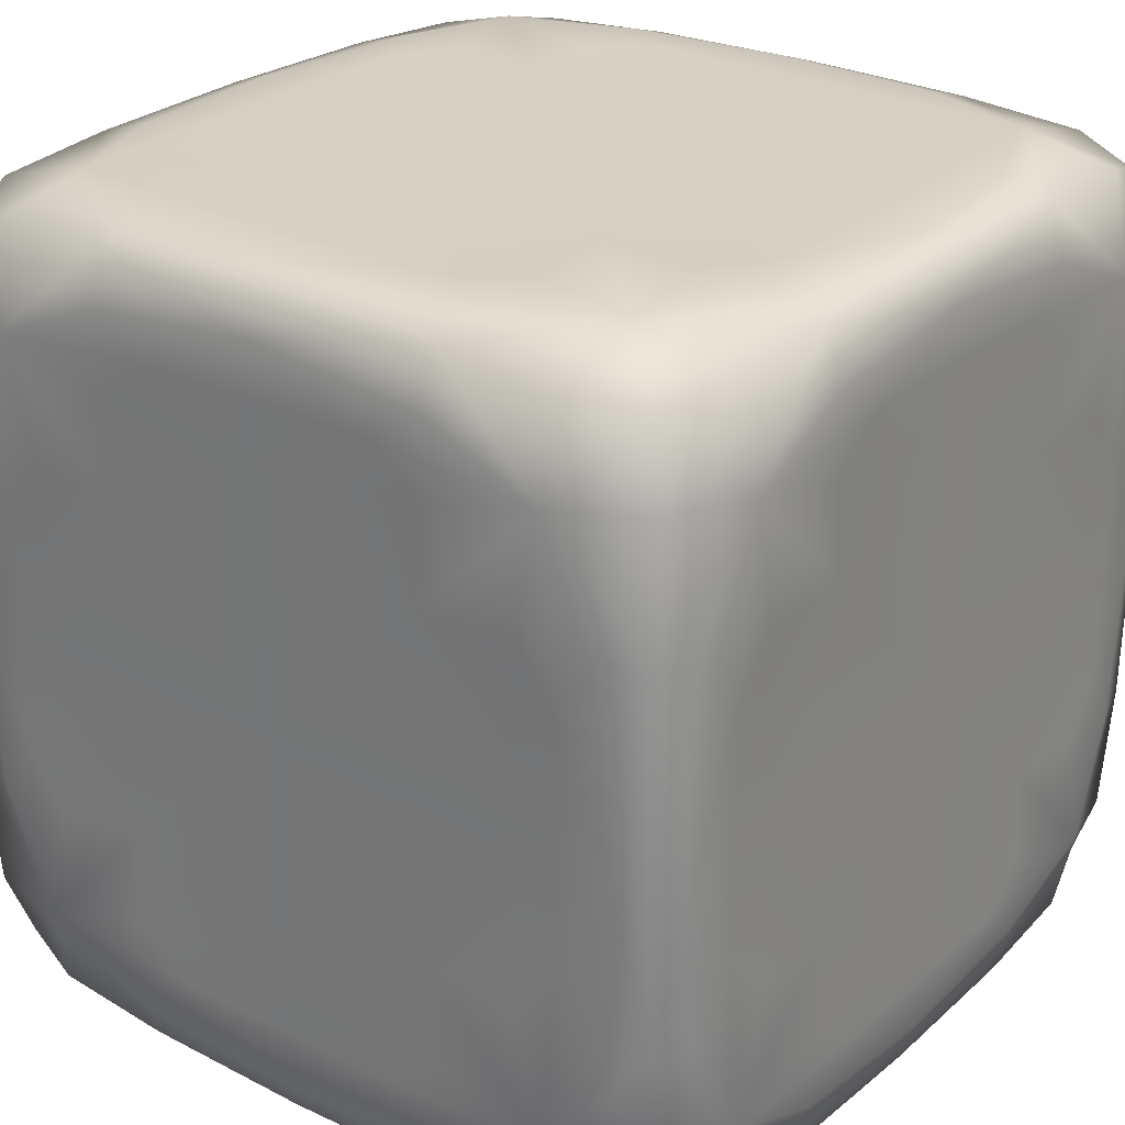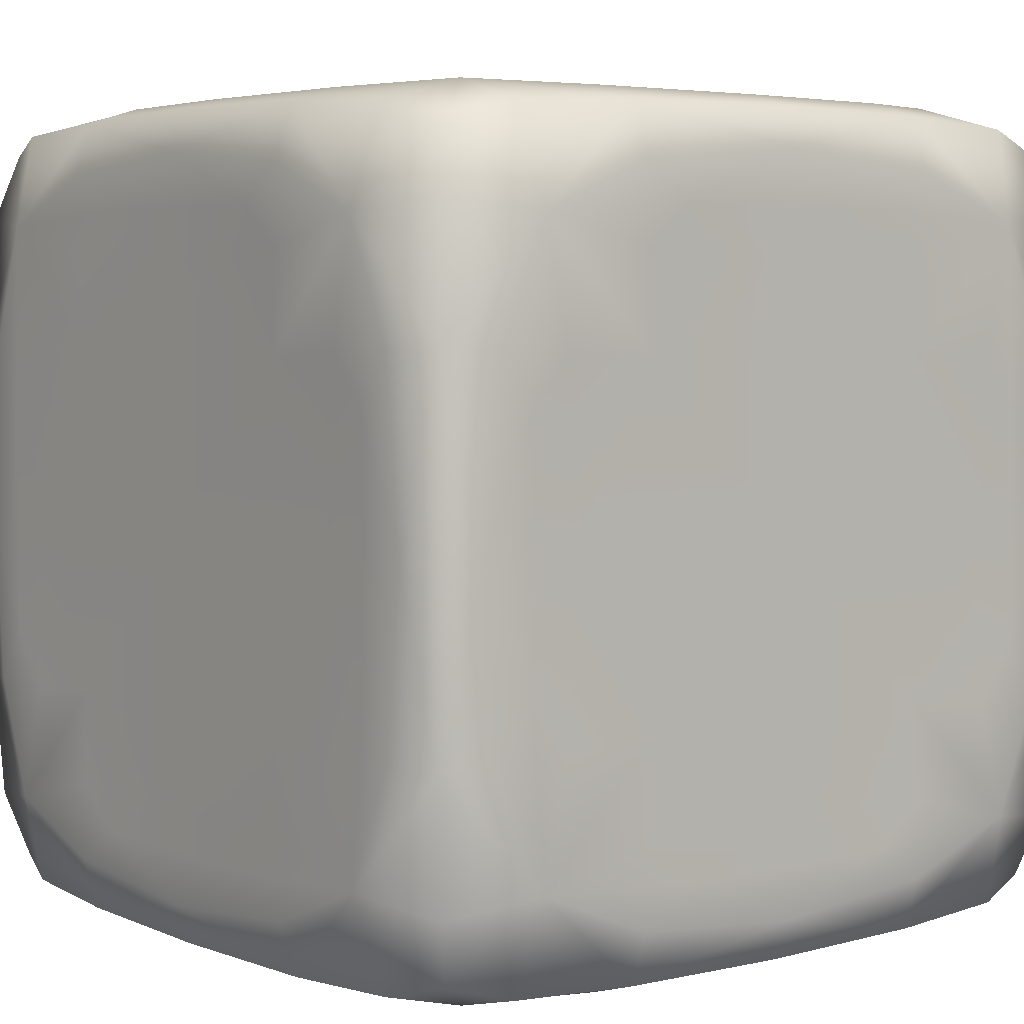
<metadata>
{"format":"obj","ext":"obj","renderer":"f3d","projection":"perspective","resolution":1024,"background":"white","views":[{"elev":26.4,"azim":37.5,"up":"+Z"},{"elev":4.4,"azim":-128.7,"up":"+Y"}]}
</metadata>
<code>
g eablock_Lod1_01
v -48.17 98.17 21.86
v -47.35 97.35 37.46
v -35.92 100.5 35.92
v -41.79 100.1 21.48
v -45.15 95.15 45.15
v -37.46 97.35 47.35
v -21.86 98.17 48.17
v -21.48 100.1 41.79
v -15.1 100.1 37.32
v -21.48 100.1 32.42
v -20.6 100 20.6
v -32.42 100.1 21.48
v -37.32 100.1 15.1
v 21.86 98.17 48.17
v 37.46 97.35 47.35
v 35.92 100.5 35.92
v 21.48 100.1 41.79
v 45.15 95.15 45.15
v 47.35 97.35 37.46
v 48.17 98.17 21.86
v 41.79 100.1 21.48
v 37.32 100.1 15.1
v 32.42 100.1 21.48
v 20.6 100 20.6
v 21.48 100.1 32.42
v 15.1 100.1 37.32
v 48.17 98.17 -21.86
v 47.35 97.35 -37.46
v 35.92 100.5 -35.92
v 41.79 100.1 -21.48
v 45.15 95.15 -45.15
v 37.46 97.35 -47.35
v 21.86 98.17 -48.17
v 21.48 100.1 -41.79
v 15.1 100.1 -37.32
v 21.48 100.1 -32.42
v 20.6 100 -20.6
v 32.42 100.1 -21.48
v 37.32 100.1 -15.1
v -21.86 98.17 -48.17
v -37.46 97.35 -47.35
v -35.92 100.5 -35.92
v -21.48 100.1 -41.79
v -45.15 95.15 -45.15
v -47.35 97.35 -37.46
v -48.17 98.17 -21.86
v -41.79 100.1 -21.48
v -37.32 100.1 -15.1
v -32.42 100.1 -21.48
v -20.6 100 -20.6
v -21.48 100.1 -32.42
v -15.1 100.1 -37.32
v 21.86 1.833 -48.17
v 37.46 2.645 -47.35
v 35.92 -0.5002 -35.92
v 21.48 -0.1251 -41.79
v 45.15 4.851 -45.15
v 47.35 2.645 -37.46
v 48.17 1.833 -21.86
v 41.79 -0.1251 -21.48
v 37.32 -0.05561 -15.1
v 32.42 -0.1251 -21.48
v 20.6 -0.0313 -20.6
v 21.48 -0.1251 -32.42
v 15.1 -0.05562 -37.32
v 48.17 1.833 21.86
v 47.35 2.645 37.46
v 35.92 -0.5002 35.92
v 41.79 -0.1251 21.48
v 45.15 4.851 45.15
v 37.46 2.645 47.35
v 21.86 1.833 48.17
v 21.48 -0.1251 41.79
v 15.1 -0.05561 37.32
v 21.48 -0.1251 32.42
v 20.6 -0.0313 20.6
v 32.42 -0.1251 21.48
v 37.32 -0.05561 15.1
v -21.86 1.833 48.17
v -37.46 2.645 47.35
v -35.92 -0.5002 35.92
v -21.48 -0.1251 41.79
v -45.15 4.851 45.15
v -47.35 2.645 37.46
v -48.17 1.833 21.86
v -41.79 -0.1251 21.48
v -37.32 -0.05563 15.1
v -32.42 -0.1251 21.48
v -20.6 -0.0313 20.6
v -21.48 -0.1251 32.42
v -15.1 -0.05562 37.32
v -48.17 1.833 -21.86
v -47.35 2.645 -37.46
v -35.92 -0.5002 -35.92
v -41.79 -0.1251 -21.48
v -45.15 4.851 -45.15
v -37.46 2.645 -47.35
v -21.86 1.833 -48.17
v -21.48 -0.1251 -41.79
v -15.1 -0.05562 -37.32
v -21.48 -0.1251 -32.42
v -20.6 -0.0313 -20.6
v -32.42 -0.1251 -21.48
v -37.32 -0.05563 -15.1
v 21.86 98.17 -48.17
v 37.46 97.35 -47.35
v 35.92 85.92 -50.5
v 21.48 91.79 -50.13
v 45.15 95.15 -45.15
v 47.35 87.46 -47.35
v 48.17 71.86 -48.17
v 41.79 71.48 -50.13
v 37.32 65.1 -50.06
v 32.42 71.48 -50.13
v 20.6 70.6 -50.03
v 21.48 82.42 -50.13
v 15.1 87.32 -50.06
v 48.17 28.14 -48.17
v 47.35 12.54 -47.35
v 35.92 14.08 -50.5
v 41.79 28.52 -50.13
v 21.48 8.208 -50.13
v 15.1 12.68 -50.06
v 21.48 17.58 -50.13
v 20.6 29.4 -50.03
v 32.42 28.52 -50.13
v 37.32 34.9 -50.06
v -35.92 14.08 -50.5
v -21.48 8.208 -50.13
v -47.35 12.54 -47.35
v -48.17 28.14 -48.17
v -41.79 28.52 -50.13
v -37.32 34.9 -50.06
v -32.42 28.52 -50.13
v -20.6 29.4 -50.03
v -21.48 17.58 -50.13
v -15.1 12.68 -50.06
v -48.17 71.86 -48.17
v -47.35 87.46 -47.35
v -35.92 85.92 -50.5
v -41.79 71.48 -50.13
v -45.15 95.15 -45.15
v -37.46 97.35 -47.35
v -21.86 98.17 -48.17
v -21.48 91.79 -50.13
v -15.1 87.32 -50.06
v -21.48 82.42 -50.13
v -20.6 70.6 -50.03
v -32.42 71.48 -50.13
v -37.32 65.1 -50.06
v 50.5 85.92 35.92
v 50.13 91.79 21.48
v 47.35 87.46 47.35
v 48.17 71.86 48.17
v 50.13 71.48 41.79
v 50.06 65.1 37.32
v 50.13 71.48 32.42
v 50.03 70.6 20.6
v 50.13 82.42 21.48
v 50.06 87.32 15.1
v 48.17 28.14 48.17
v 47.35 12.54 47.35
v 50.5 14.08 35.92
v 50.13 28.52 41.79
v 45.15 4.851 45.15
v 47.35 2.645 37.46
v 48.17 1.833 21.86
v 50.13 8.208 21.48
v 50.06 12.68 15.1
v 50.13 17.58 21.48
v 50.03 29.4 20.6
v 50.13 28.52 32.42
v 50.06 34.9 37.32
v 48.17 1.833 -21.86
v 47.35 2.645 -37.46
v 50.5 14.08 -35.92
v 50.13 8.208 -21.48
v 45.15 4.851 -45.15
v 47.35 12.54 -47.35
v 48.17 28.14 -48.17
v 50.13 28.52 -41.79
v 50.06 34.9 -37.32
v 50.13 28.52 -32.42
v 50.03 29.4 -20.6
v 50.13 17.58 -21.48
v 50.06 12.68 -15.1
v 48.17 71.86 -48.17
v 47.35 87.46 -47.35
v 50.5 85.92 -35.92
v 50.13 71.48 -41.79
v 50.13 91.79 -21.48
v 50.06 87.32 -15.1
v 50.13 82.42 -21.48
v 50.03 70.6 -20.6
v 50.13 71.48 -32.42
v 50.06 65.1 -37.32
v -35.92 85.92 50.5
v -21.48 91.79 50.13
v -47.35 87.46 47.35
v -48.17 71.86 48.17
v -41.79 71.48 50.13
v -37.32 65.1 50.06
v -32.42 71.48 50.13
v -20.6 70.6 50.03
v -21.48 82.42 50.13
v -15.1 87.32 50.06
v -48.17 28.14 48.17
v -47.35 12.54 47.35
v -35.92 14.08 50.5
v -41.79 28.52 50.13
v -45.15 4.851 45.15
v -37.46 2.645 47.35
v -21.86 1.833 48.17
v -21.48 8.208 50.13
v -15.1 12.68 50.06
v -21.48 17.58 50.13
v -20.6 29.4 50.03
v -32.42 28.52 50.13
v -37.32 34.9 50.06
v 21.86 1.833 48.17
v 37.46 2.645 47.35
v 35.92 14.08 50.5
v 21.48 8.208 50.13
v 45.15 4.851 45.15
v 47.35 12.54 47.35
v 48.17 28.14 48.17
v 41.79 28.52 50.13
v 37.32 34.9 50.06
v 32.42 28.52 50.13
v 20.6 29.4 50.03
v 21.48 17.58 50.13
v 15.1 12.68 50.06
v 48.17 71.86 48.17
v 47.35 87.46 47.35
v 35.92 85.92 50.5
v 41.79 71.48 50.13
v 21.48 91.79 50.13
v 15.1 87.32 50.06
v 21.48 82.42 50.13
v 20.6 70.6 50.03
v 32.42 71.48 50.13
v 37.32 65.1 50.06
v -48.17 98.17 -21.86
v -47.35 97.35 -37.46
v -50.5 85.92 -35.92
v -50.13 91.79 -21.48
v -45.15 95.15 -45.15
v -47.35 87.46 -47.35
v -48.17 71.86 -48.17
v -50.13 71.48 -41.79
v -50.06 65.1 -37.32
v -50.13 71.48 -32.42
v -50.03 70.6 -20.6
v -50.13 82.42 -21.48
v -50.06 87.32 -15.1
v -48.17 28.14 -48.17
v -47.35 12.54 -47.35
v -50.5 14.08 -35.92
v -50.13 28.52 -41.79
v -50.13 8.208 -21.48
v -50.06 12.68 -15.1
v -50.13 17.58 -21.48
v -50.03 29.4 -20.6
v -50.13 28.52 -32.42
v -50.06 34.9 -37.32
v -50.5 14.08 35.92
v -50.13 8.208 21.48
v -47.35 12.54 47.35
v -48.17 28.14 48.17
v -50.13 28.52 41.79
v -50.06 34.9 37.32
v -50.13 28.52 32.42
v -50.03 29.4 20.6
v -50.13 17.58 21.48
v -50.06 12.68 15.1
v -48.17 71.86 48.17
v -47.35 87.46 47.35
v -50.5 85.92 35.92
v -50.13 71.48 41.79
v -45.15 95.15 45.15
v -47.35 97.35 37.46
v -48.17 98.17 21.86
v -50.13 91.79 21.48
v -50.06 87.32 15.1
v -50.13 82.42 21.48
v -50.03 70.6 20.6
v -50.13 71.48 32.42
v -50.06 65.1 37.32
v -4e-06 100 37.5
v -5e-06 100 31.25
v -6e-06 100 20.31
v -1.1e-05 100 -37.5
v -1e-05 100 -31.25
v -9e-06 100 -20.31
v 1.1e-05 -4e-05 37.5
v 1e-05 -4e-05 31.25
v 9e-06 -3.9e-05 20.31
v 1e-06 12.5 -50
v 0 18.75 -50
v -1e-06 29.69 -50
v -50 87.5 3e-06
v -50 81.25 4e-06
v -50 70.31 4e-06
v 37.5 50 -50
v 31.25 50 -50
v 20.31 50 -50
v -37.5 50 -50
v -31.25 50 -50
v -20.31 50 -50
v 50 50 37.5
v 50 50 31.25
v 50 50 20.31
v -37.5 50 50
v -31.25 50 50
v -20.31 50 50
v 37.5 100 -5e-06
v 31.25 100 -4e-06
v 20.31 100 -3e-06
v 37.5 -3.1e-05 -2e-06
v 31.25 -3.4e-05 -1e-06
v 20.31 -3.8e-05 -0
v -37.5 -4.6e-05 5e-06
v -31.25 -4.2e-05 4e-06
v -20.31 -3.8e-05 3e-06
v 5e-06 -3.7e-05 -31.25
v 4e-06 -3.7e-05 -37.5
v 6e-06 -3.7e-05 -20.31
v 8e-06 -3.8e-05 2e-06
v -9e-06 81.25 -50
v -1e-05 87.5 -50
v -7e-06 70.31 -50
v -4e-06 50 -50
v 0 81.25 50
v -1e-06 87.5 50
v 1e-06 70.31 50
v 4e-06 50 50
v 7e-06 29.69 50
v 20.31 50 50
v 9e-06 18.75 50
v 1e-05 12.5 50
v 4e-06 -4e-05 -43.75
v 3e-06 1.562 -48.44
v -1.2e-05 93.75 -50
v -1.2e-05 98.44 -48.44
v -3e-06 93.75 50
v -3e-06 98.44 48.44
v -4e-06 100 43.75
v -1.1e-05 100 -43.75
v -1.2e-05 98.44 -48.44
v 1.1e-05 -3.6e-05 43.75
v 1.2e-05 1.562 48.44
v 3e-06 6.25 -50
v 1.2e-05 6.25 50
v 1.2e-05 1.562 48.44
v 50 50 -31.25
v 50 50 -37.5
v 50 50 -20.31
v -50 50 -31.25
v -50 50 -37.5
v -50 50 -20.31
v 31.25 50 50
v 37.5 50 50
v -50 50 31.25
v -50 50 37.5
v -50 50 20.31
v 43.75 50 -50
v 48.44 50 -48.44
v -43.75 50 -50
v -48.44 50 -48.44
v 50 50 43.75
v 48.44 50 48.44
v 50 50 -43.75
v 48.44 50 -48.44
v -43.75 50 50
v -48.44 50 48.44
v 43.75 50 50
v 48.44 50 48.44
v -50 50 -43.75
v -48.44 50 -48.44
v -50 50 43.75
v -48.44 50 48.44
v -31.25 100 1e-06
v -37.5 100 2e-06
v -20.31 100 0
v -8e-06 100 -2e-06
v 50 81.25 -5e-06
v 50 87.5 -6e-06
v 50 70.31 -4e-06
v 50 50 -4e-06
v 50 29.69 -4e-06
v -50 50 5e-06
v -50 29.69 5e-06
v 50 18.75 -3e-06
v 50 12.5 -3e-06
v -50 18.75 5e-06
v -50 12.5 6e-06
v -43.75 100 2e-06
v -48.44 98.44 3e-06
v 50 93.75 -6e-06
v 48.44 98.44 -6e-06
v -50 93.75 2e-06
v -48.44 98.44 3e-06
v 43.75 100 -5e-06
v 43.75 -3.1e-05 -2e-06
v 48.44 1.562 -3e-06
v -43.75 -4.6e-05 5e-06
v -48.44 1.562 6e-06
v 50 6.25 -2e-06
v 48.44 1.562 -3e-06
v -50 6.25 6e-06
f 140 139 142
f 139 140 138
f 140 144 145
f 144 140 143
f 142 143 140
f 144 343 145
f 146 145 343
f 145 146 140
f 343 330 146
f 343 105 108
f 105 343 344
f 144 344 343
f 149 150 140
f 141 140 150
f 140 141 138
f 368 138 141
f 138 368 369
f 368 141 150
f 133 368 307
f 150 307 368
f 307 150 308
f 149 308 150
f 308 149 148
f 140 148 149
f 148 140 147
f 146 147 140
f 147 146 329
f 330 329 146
f 329 330 117
f 343 117 330
f 117 343 108
f 329 148 147
f 148 329 331
f 308 133 307
f 133 308 134
f 368 131 369
f 131 368 132
f 133 132 368
f 132 133 128
f 134 128 133
f 128 134 135
f 308 135 134
f 135 308 309
f 148 309 308
f 309 148 332
f 331 332 148
f 332 331 115
f 329 115 331
f 115 329 116
f 117 116 329
f 116 117 107
f 108 107 117
f 107 108 105
f 131 132 128
f 107 115 116
f 115 107 114
f 332 135 309
f 135 332 300
f 107 106 109
f 106 107 105
f 107 110 111
f 110 107 109
f 306 115 305
f 114 305 115
f 305 114 113
f 107 113 114
f 113 107 112
f 111 112 107
f 112 111 366
f 367 366 111
f 366 367 118
f 366 113 112
f 113 366 304
f 120 119 57
f 119 120 118
f 121 118 120
f 118 121 366
f 127 366 121
f 366 127 304
f 305 304 127
f 304 305 113
f 127 126 305
f 120 127 121
f 127 120 126
f 125 126 120
f 126 125 305
f 306 305 125
f 120 124 125
f 124 299 125
f 299 124 123
f 120 123 124
f 123 120 122
f 53 122 120
f 122 53 352
f 342 352 53
f 123 298 299
f 352 123 122
f 123 352 298
f 137 298 352
f 298 137 299
f 136 299 137
f 55 58 59
f 58 55 57
f 54 57 55
f 57 54 120
f 53 120 54
f 53 54 55
f 59 60 55
f 64 65 55
f 56 55 65
f 55 56 53
f 341 53 56
f 53 341 342
f 98 342 341
f 342 98 352
f 129 352 98
f 352 129 137
f 128 137 129
f 137 128 136
f 135 136 128
f 136 135 299
f 300 299 135
f 299 300 125
f 332 125 300
f 125 332 306
f 115 306 332
f 128 98 97
f 98 128 129
f 341 65 326
f 65 341 56
f 128 130 131
f 130 128 96
f 97 96 128
f 96 97 94
f 98 94 97
f 94 98 99
f 341 99 98
f 99 341 100
f 326 100 341
f 100 326 325
f 65 325 326
f 325 101 100
f 102 325 327
f 325 102 101
f 94 101 102
f 101 94 100
f 99 100 94
f 94 104 95
f 104 94 103
f 102 103 94
f 103 102 323
f 104 103 323
f 88 87 323
f 322 323 87
f 323 322 104
f 406 104 322
f 104 406 95
f 92 95 406
f 95 92 94
f 93 94 92
f 94 93 96
f 258 96 93
f 96 258 257
f 258 93 92
f 406 322 87
f 406 407 92
f 265 259 258
f 256 258 259
f 258 256 257
f 256 259 378
f 258 263 264
f 263 258 262
f 358 359 265
f 358 360 253
f 283 284 278
f 285 278 284
f 278 285 286
f 302 286 285
f 286 302 303
f 253 303 302
f 303 253 391
f 360 391 253
f 391 360 263
f 358 263 360
f 263 358 264
f 265 264 358
f 264 265 258
f 302 285 284
f 391 286 303
f 286 391 365
f 302 254 253
f 280 281 278
f 282 278 281
f 278 282 283
f 401 283 282
f 283 401 284
f 301 284 401
f 284 301 302
f 255 302 301
f 302 255 254
f 245 254 255
f 254 245 253
f 252 253 245
f 253 252 358
f 251 358 252
f 358 251 359
f 378 359 251
f 359 378 265
f 259 265 378
f 251 250 378
f 245 251 252
f 251 245 250
f 249 250 245
f 250 249 378
f 379 378 249
f 378 379 256
f 282 402 401
f 245 243 244
f 243 245 246
f 255 246 245
f 246 255 401
f 301 401 255
f 401 243 246
f 243 401 402
f 245 248 249
f 248 245 247
f 244 247 245
f 375 207 374
f 210 374 207
f 374 210 219
f 209 219 210
f 219 209 218
f 217 218 209
f 218 217 314
f 315 314 217
f 314 315 204
f 336 204 315
f 204 336 335
f 240 335 336
f 335 240 333
f 239 333 240
f 333 239 238
f 235 238 239
f 238 235 237
f 14 237 235
f 235 240 241
f 240 235 239
f 336 217 337
f 217 336 315
f 345 238 237
f 238 345 334
f 197 206 198
f 206 197 205
f 204 205 197
f 205 204 333
f 335 333 204
f 206 205 333
f 197 203 204
f 1 2 3
f 5 3 2
f 3 5 6
f 197 6 5
f 6 197 7
f 198 7 197
f 7 198 345
f 206 345 198
f 345 206 334
f 333 334 206
f 334 333 238
f 3 7 8
f 7 3 6
f 3 4 1
f 5 199 197
f 200 197 199
f 203 314 204
f 314 203 202
f 197 202 203
f 202 197 201
f 200 201 197
f 201 200 374
f 375 374 200
f 201 374 202
f 313 202 374
f 202 313 314
f 219 314 313
f 314 219 218
f 219 313 374
f 397 4 13
f 4 397 1
f 398 1 397
f 13 383 397
f 382 13 12
f 13 382 383
f 48 383 382
f 383 48 397
f 47 397 48
f 49 382 50
f 382 49 48
f 42 48 49
f 48 42 47
f 46 47 42
f 47 46 397
f 398 397 46
f 42 49 50
f 44 45 42
f 46 42 45
f 42 52 43
f 52 42 51
f 50 51 42
f 51 50 293
f 294 293 50
f 52 51 293
f 42 41 44
f 41 42 40
f 43 40 42
f 40 43 348
f 52 348 43
f 348 52 292
f 293 292 52
f 292 293 35
f 348 35 34
f 35 348 292
f 348 349 40
f 349 348 33
f 34 33 348
f 33 34 29
f 35 29 34
f 29 35 36
f 293 36 35
f 36 293 37
f 294 37 293
f 37 294 385
f 50 385 294
f 385 50 384
f 382 384 50
f 384 382 11
f 12 11 382
f 11 12 3
f 13 3 12
f 3 13 4
f 385 11 291
f 11 385 384
f 29 37 38
f 37 29 36
f 29 32 33
f 237 14 345
f 346 345 14
f 345 346 7
f 347 7 346
f 7 347 8
f 9 8 347
f 8 9 3
f 10 3 9
f 3 10 11
f 290 11 10
f 11 290 291
f 24 291 290
f 291 24 385
f 318 385 24
f 385 318 37
f 317 37 318
f 37 317 38
f 39 38 317
f 290 9 289
f 9 290 10
f 25 290 26
f 289 26 290
f 26 289 347
f 9 347 289
f 346 14 347
f 17 347 14
f 347 17 26
f 16 26 17
f 26 16 25
f 24 25 16
f 25 24 290
f 16 23 24
f 16 17 14
f 318 24 317
f 23 317 24
f 317 23 22
f 16 22 23
f 22 16 21
f 20 21 16
f 21 20 403
f 403 22 21
f 22 403 316
f 316 317 22
f 317 316 39
f 403 39 316
f 39 403 30
f 16 19 20
f 152 20 151
f 19 151 20
f 151 19 18
f 16 18 19
f 18 16 15
f 14 15 16
f 15 14 235
f 18 15 235
f 235 234 18
f 234 235 233
f 18 153 151
f 154 151 153
f 151 154 155
f 38 39 29
f 30 29 39
f 29 30 27
f 403 27 30
f 27 403 400
f 20 400 403
f 400 20 399
f 152 399 20
f 399 152 160
f 151 160 152
f 160 151 159
f 158 159 151
f 159 158 386
f 388 386 158
f 386 388 194
f 389 194 388
f 194 389 357
f 184 357 389
f 389 158 312
f 158 389 388
f 399 27 400
f 27 399 191
f 355 194 357
f 194 355 195
f 159 386 160
f 387 160 386
f 160 387 399
f 192 399 387
f 399 192 191
f 189 191 192
f 191 189 27
f 28 27 189
f 27 28 29
f 31 29 28
f 29 31 32
f 31 28 189
f 192 193 189
f 386 192 387
f 192 386 193
f 194 193 386
f 193 194 189
f 195 189 194
f 189 195 196
f 355 196 195
f 196 355 356
f 182 356 355
f 356 182 372
f 181 372 182
f 196 190 189
f 189 188 31
f 188 189 187
f 190 187 189
f 187 190 372
f 196 372 190
f 372 196 356
f 357 184 355
f 183 355 184
f 355 183 182
f 176 182 183
f 182 176 181
f 180 181 176
f 181 180 372
f 373 372 180
f 372 373 187
f 176 184 185
f 184 176 183
f 176 179 180
f 179 176 178
f 176 175 178
f 175 176 174
f 408 174 177
f 174 408 409
f 167 409 408
f 167 408 168
f 169 168 408
f 168 169 163
f 408 394 169
f 163 167 168
f 167 163 166
f 165 166 163
f 163 173 164
f 173 163 172
f 163 162 165
f 162 163 161
f 164 161 163
f 161 164 370
f 173 370 164
f 370 371 161
f 156 370 310
f 173 310 370
f 310 173 311
f 172 311 173
f 311 172 171
f 163 171 172
f 171 163 170
f 169 170 163
f 170 169 393
f 394 393 169
f 393 394 186
f 408 186 394
f 186 408 177
f 393 171 170
f 171 393 390
f 311 156 310
f 156 311 157
f 370 154 371
f 154 370 155
f 156 155 370
f 155 156 151
f 157 151 156
f 151 157 158
f 311 158 157
f 158 311 312
f 171 312 311
f 312 171 389
f 390 389 171
f 389 390 184
f 393 184 390
f 184 393 185
f 186 185 393
f 185 186 176
f 177 176 186
f 176 177 174
f 381 276 380
f 279 380 276
f 380 279 288
f 278 288 279
f 288 278 287
f 286 287 278
f 287 286 363
f 365 363 286
f 363 365 273
f 391 273 365
f 273 391 392
f 263 392 391
f 392 263 395
f 262 395 263
f 395 262 261
f 258 261 262
f 261 258 260
f 92 260 258
f 278 277 280
f 277 278 276
f 279 276 278
f 410 261 260
f 261 410 396
f 266 275 267
f 275 266 274
f 273 274 266
f 274 273 395
f 392 395 273
f 275 274 395
f 266 272 273
f 79 80 81
f 83 81 80
f 81 83 84
f 266 84 83
f 84 266 85
f 267 85 266
f 85 267 410
f 275 410 267
f 410 275 396
f 395 396 275
f 396 395 261
f 81 85 86
f 85 81 84
f 83 268 266
f 269 266 268
f 272 363 273
f 363 272 271
f 266 271 272
f 271 266 270
f 269 270 266
f 270 269 380
f 381 380 269
f 363 288 287
f 288 363 364
f 271 364 363
f 364 271 380
f 270 380 271
f 288 364 380
f 89 90 81
f 89 324 328
f 63 321 328
f 404 59 405
f 59 404 60
f 61 60 404
f 60 61 55
f 62 55 61
f 55 62 63
f 320 63 62
f 63 320 321
f 76 321 320
f 321 76 328
f 297 328 76
f 328 297 89
f 296 89 297
f 89 296 90
f 91 90 296
f 90 91 81
f 82 81 91
f 81 82 79
f 63 64 55
f 350 91 295
f 91 350 82
f 91 296 295
f 74 295 296
f 295 74 350
f 350 79 82
f 79 350 351
f 72 351 350
f 296 75 74
f 72 350 73
f 74 73 350
f 73 74 68
f 75 68 74
f 68 75 76
f 296 76 75
f 76 296 297
f 72 73 68
f 78 68 77
f 76 77 68
f 77 76 320
f 320 78 77
f 78 320 319
f 68 71 72
f 71 68 70
f 67 70 68
f 68 66 67
f 66 68 69
f 78 69 68
f 69 78 404
f 319 404 78
f 404 319 61
f 320 61 319
f 61 320 62
f 404 66 69
f 66 404 405
f 260 92 410
f 407 410 92
f 410 407 85
f 406 85 407
f 85 406 86
f 87 86 406
f 86 87 81
f 88 81 87
f 81 88 89
f 323 89 88
f 89 323 324
f 102 324 323
f 324 102 328
f 327 328 102
f 328 327 63
f 325 63 327
f 63 325 64
f 65 64 325
f 226 377 376
f 233 376 377
f 376 233 236
f 235 236 233
f 236 235 242
f 241 242 235
f 242 241 361
f 240 361 241
f 361 240 338
f 336 338 240
f 338 336 230
f 337 230 336
f 230 337 339
f 217 339 337
f 339 217 216
f 209 216 217
f 216 209 215
f 214 215 209
f 361 230 229
f 230 361 338
f 339 215 340
f 215 339 216
f 242 376 236
f 376 242 362
f 361 362 242
f 362 361 228
f 229 228 361
f 228 229 222
f 230 222 229
f 222 230 231
f 339 231 230
f 231 339 232
f 340 232 339
f 232 340 353
f 215 353 340
f 376 228 227
f 228 376 362
f 228 222 227
f 226 227 222
f 227 226 376
f 215 214 353
f 213 353 214
f 353 213 354
f 353 223 232
f 231 232 222
f 223 222 232
f 222 223 220
f 353 220 223
f 220 353 354
f 222 221 224
f 221 222 220
f 224 225 222
f 226 222 225
f 209 213 214
f 213 209 212
f 211 212 209
f 209 208 211
f 208 209 207
f 210 207 209

</code>
